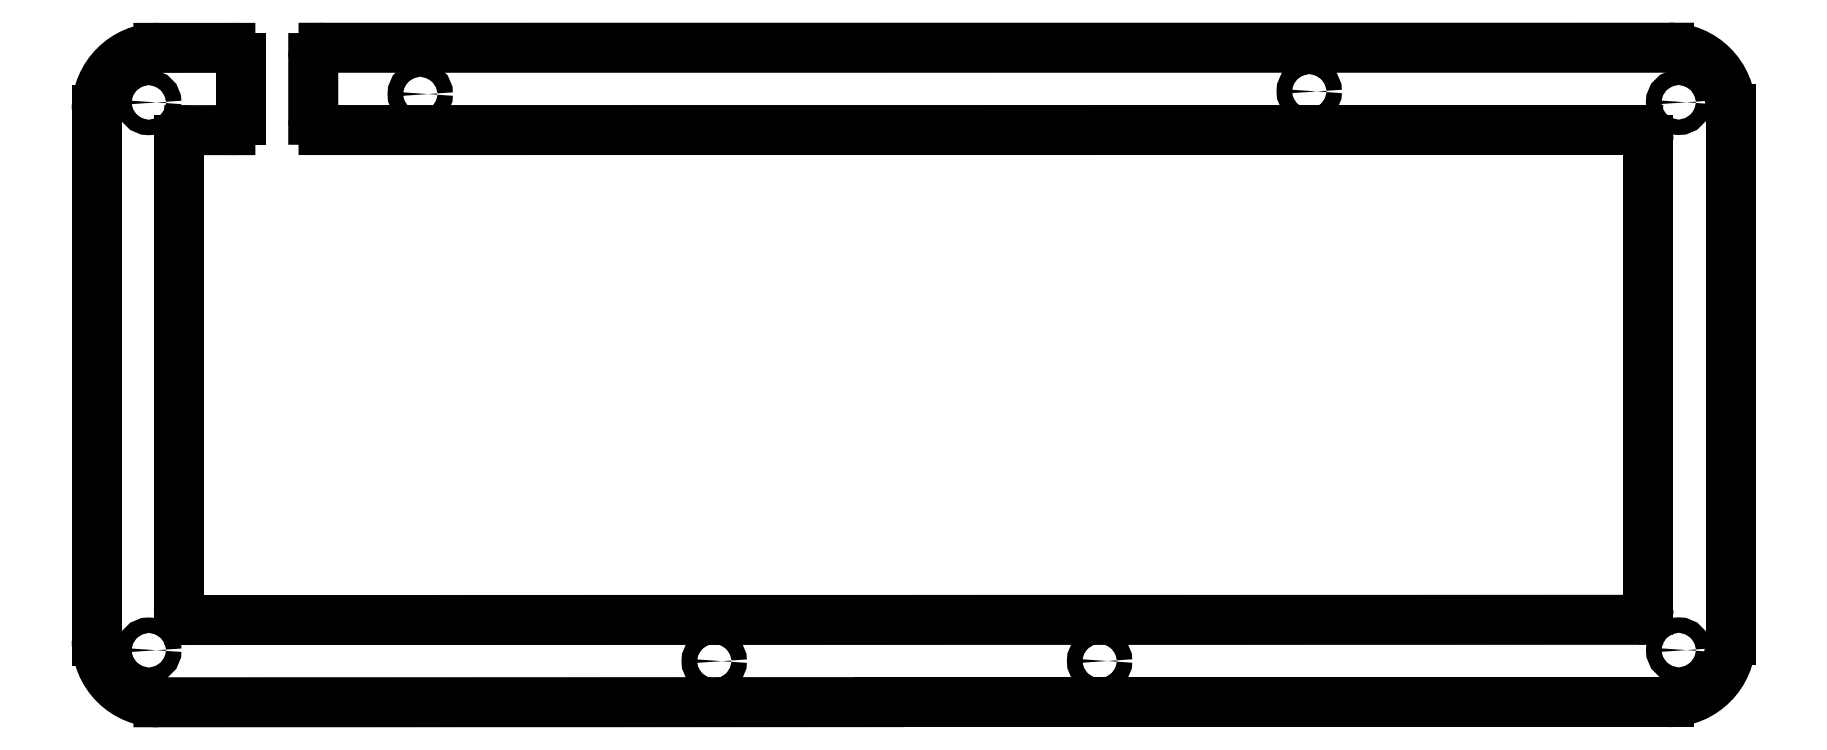
<metadata>
{"format":"dxf","ext":"dxf","renderer":"ezdxf+matplotlib","layout":"modelspace","background":"white","min_lineweight":24,"dpi":150}
</metadata>
<code>
0
SECTION
2
ENTITIES
0
ARC
8
0
10
86.19
20
-14.57
40
2
50
0
51
90.01
0
LINE
8
0
10
86.19
20
-12.57
11
72.2
21
-12.57
0
LINE
8
0
10
60.2
20
-24.57
11
60.2
21
-127.8
0
LINE
8
0
10
72.2
20
-139.8
11
212.3
21
-139.8
0
ARC
8
0
10
104.3
20
-14.55
40
2
50
90
51
180
0
ARC
8
0
10
72.2
20
-127.8
40
12
50
180
51
270
0
ARC
8
0
10
72.2
20
-24.57
40
12
50
90.01
51
180
0
ARC
8
0
10
78.2
20
-121.8
40
2.005
50
175.9
51
270
0
ARC
8
0
10
78.2
20
-30.57
40
2
50
90
51
180
0
LINE
8
0
10
76.2
20
-30.57
11
76.2
21
-121.7
0
LINE
8
0
10
88.19
20
-14.57
11
88.19
21
-26.57
0
ARC
8
0
10
86.19
20
-26.57
40
1.998
50
270
51
0.05594
0
LINE
8
0
10
78.2
20
-28.57
11
86.19
21
-28.57
0
ARC
8
0
10
104.3
20
-26.55
40
2
50
180
51
270
0
LINE
8
0
10
102.3
20
-14.55
11
102.3
21
-26.55
0
LINE
8
0
10
212.3
20
-139.8
11
214.3
21
-139.8
0
LINE
8
0
10
361.9
20
-30.54
11
361.9
21
-121.8
0
ARC
8
0
10
359.9
20
-121.8
40
2
50
270
51
0
0
ARC
8
0
10
359.9
20
-30.54
40
2
50
360
51
90
0
LINE
8
0
10
216.3
20
-139.8
11
214.3
21
-139.8
0
LINE
8
0
10
78.2
20
-123.8
11
359.9
21
-123.8
0
LINE
8
0
10
104.3
20
-28.55
11
359.9
21
-28.54
0
ARC
8
0
10
365.9
20
-24.54
40
12
50
0
51
90
0
LINE
8
0
10
104.3
20
-12.55
11
365.9
21
-12.54
0
ARC
8
0
10
365.9
20
-127.8
40
12
50
270
51
0
0
LINE
8
0
10
216.3
20
-139.8
11
365.9
21
-139.8
0
LINE
8
0
10
377.9
20
-127.8
11
377.9
21
-24.54
0
CIRCLE
8
0
10
70.32
20
-23.18
40
1.5
0
CIRCLE
8
0
10
123.1
20
-21.56
40
1.5
0
CIRCLE
8
0
10
296
20
-21.04
40
1.5
0
CIRCLE
8
0
10
367.8
20
-23.15
40
1.5
0
CIRCLE
8
0
10
367.8
20
-129.7
40
1.5
0
CIRCLE
8
0
10
255.2
20
-131.8
40
1.5
0
CIRCLE
8
0
10
180.3
20
-131.8
40
1.5
0
CIRCLE
8
0
10
70.33
20
-129.7
40
1.5
0
ENDSEC
0
EOF

</code>
